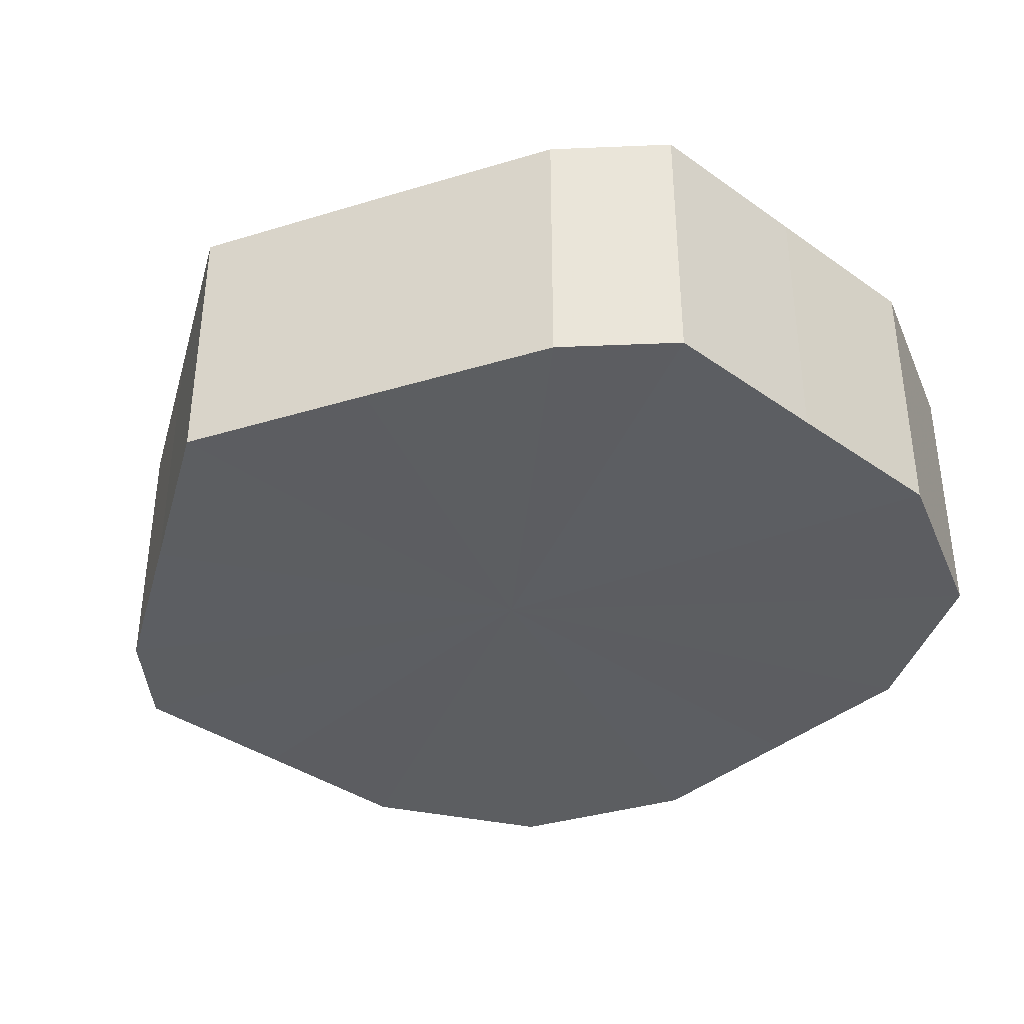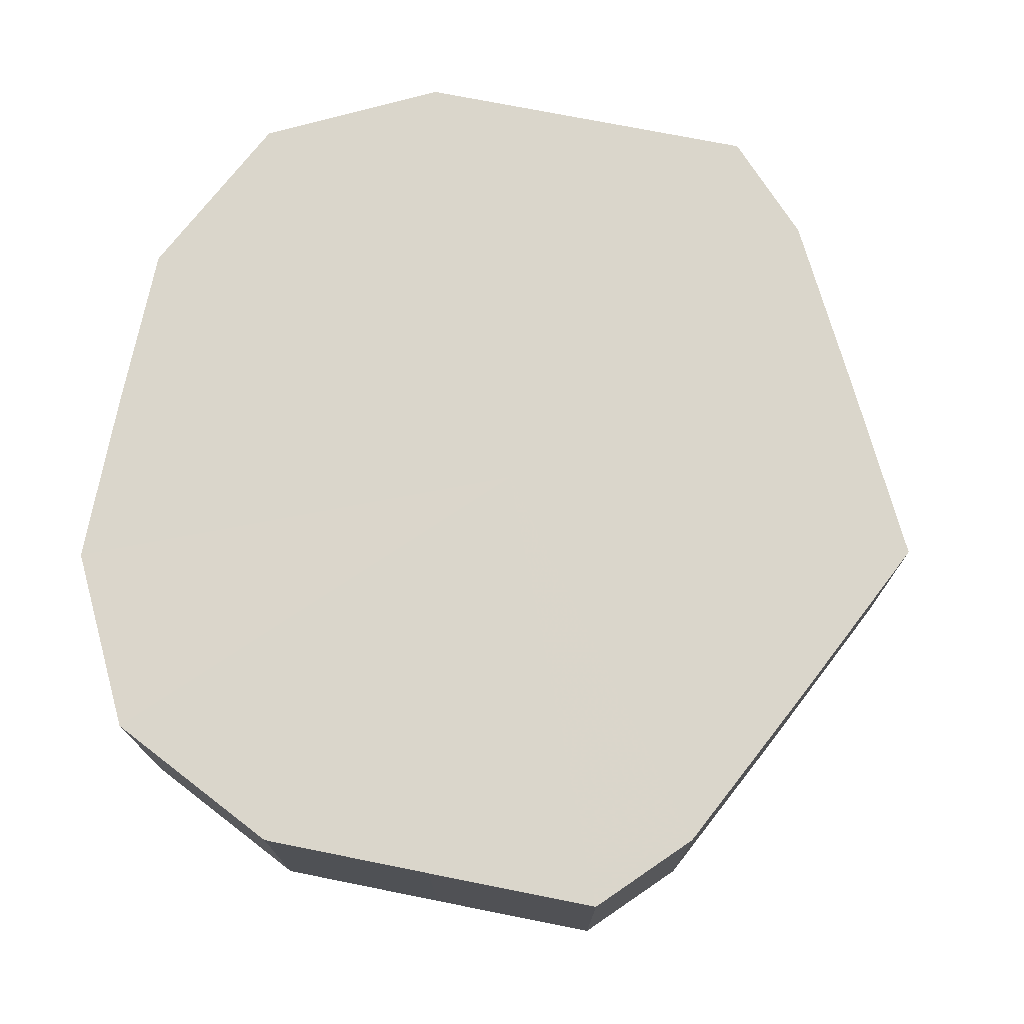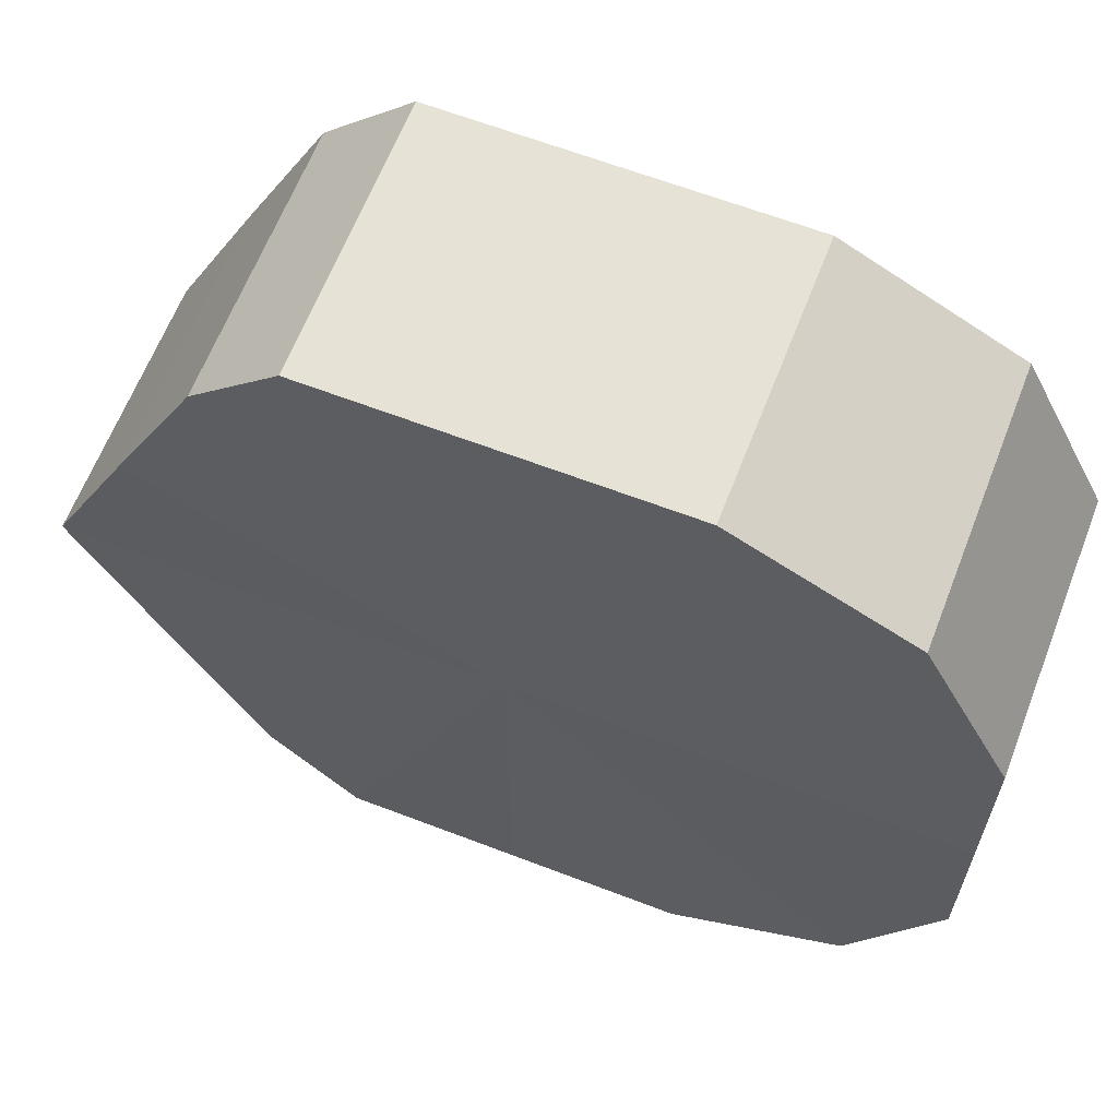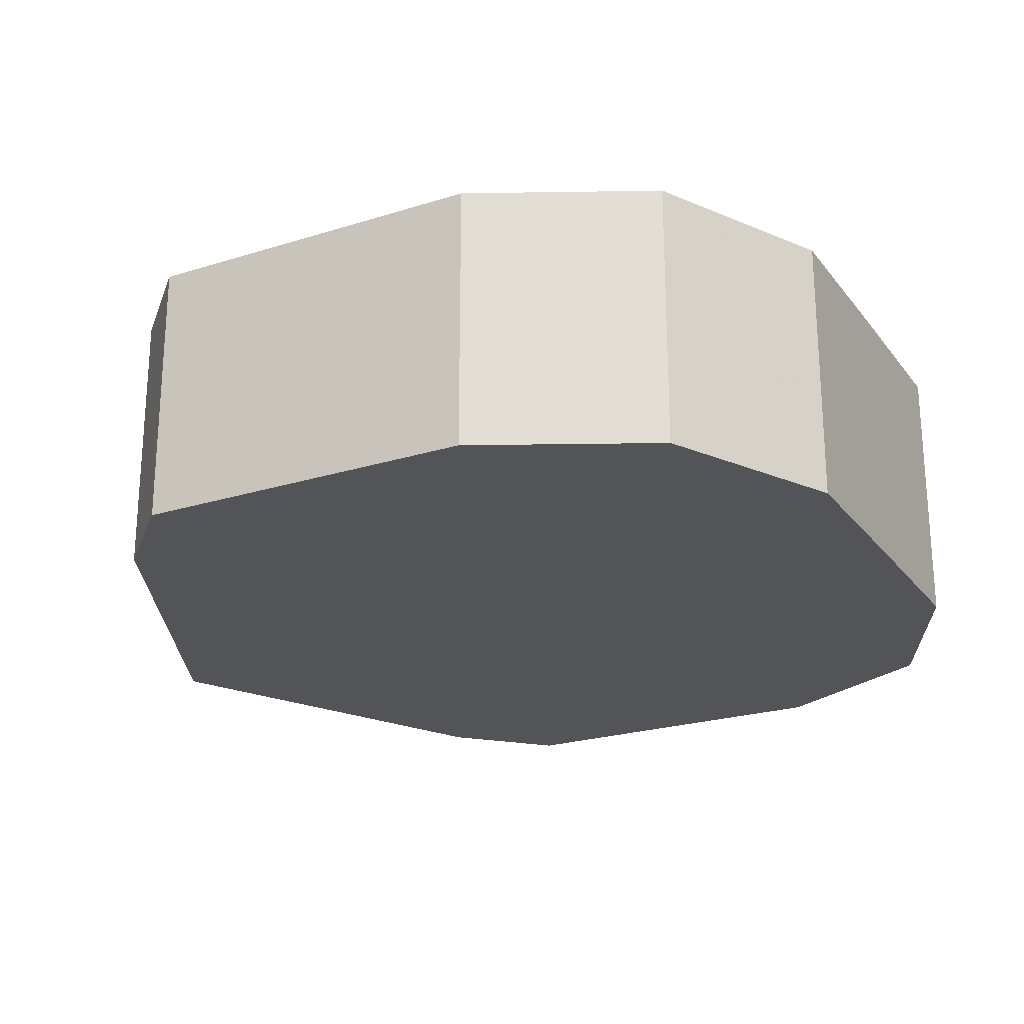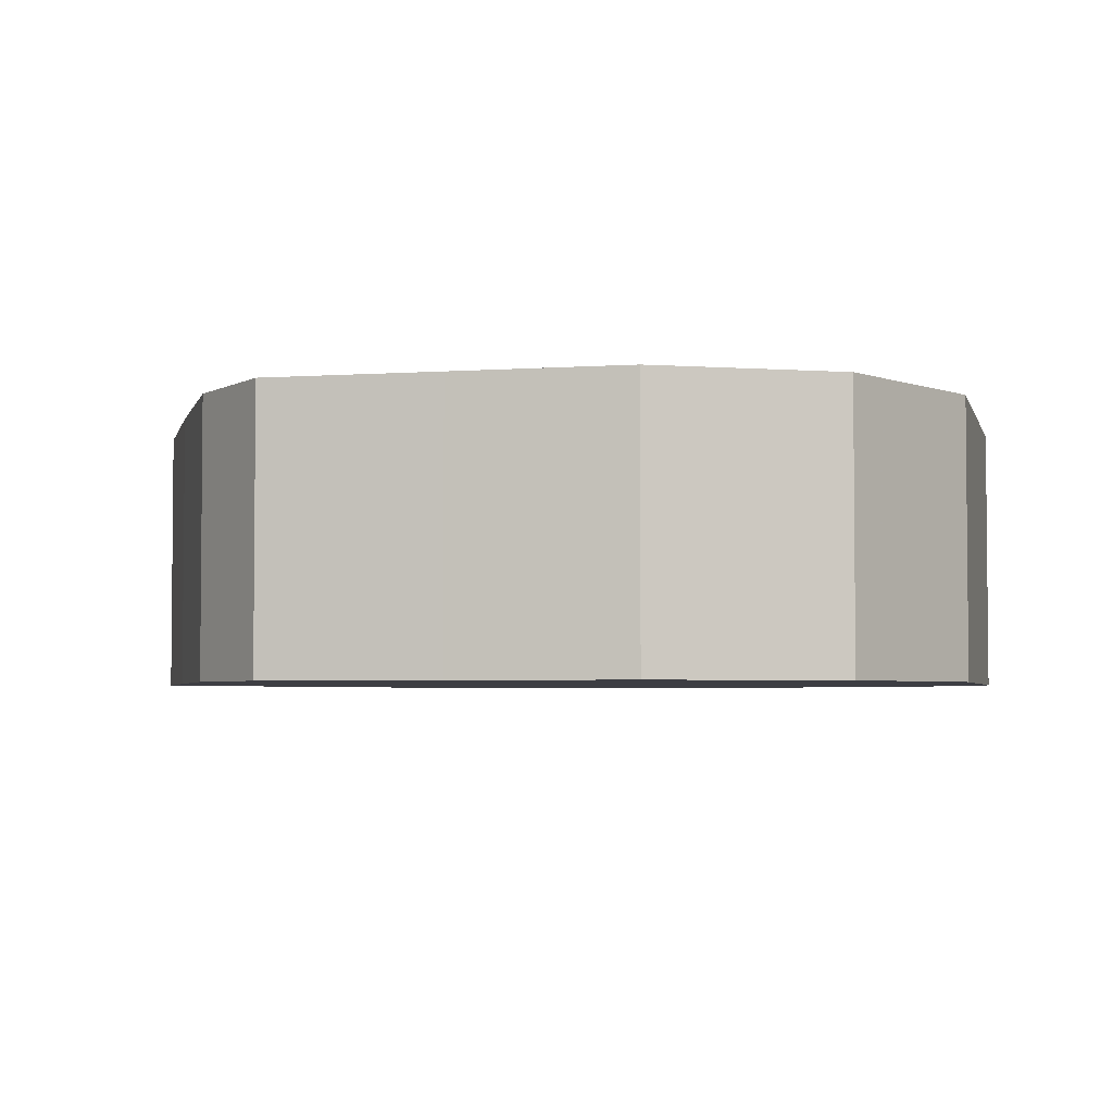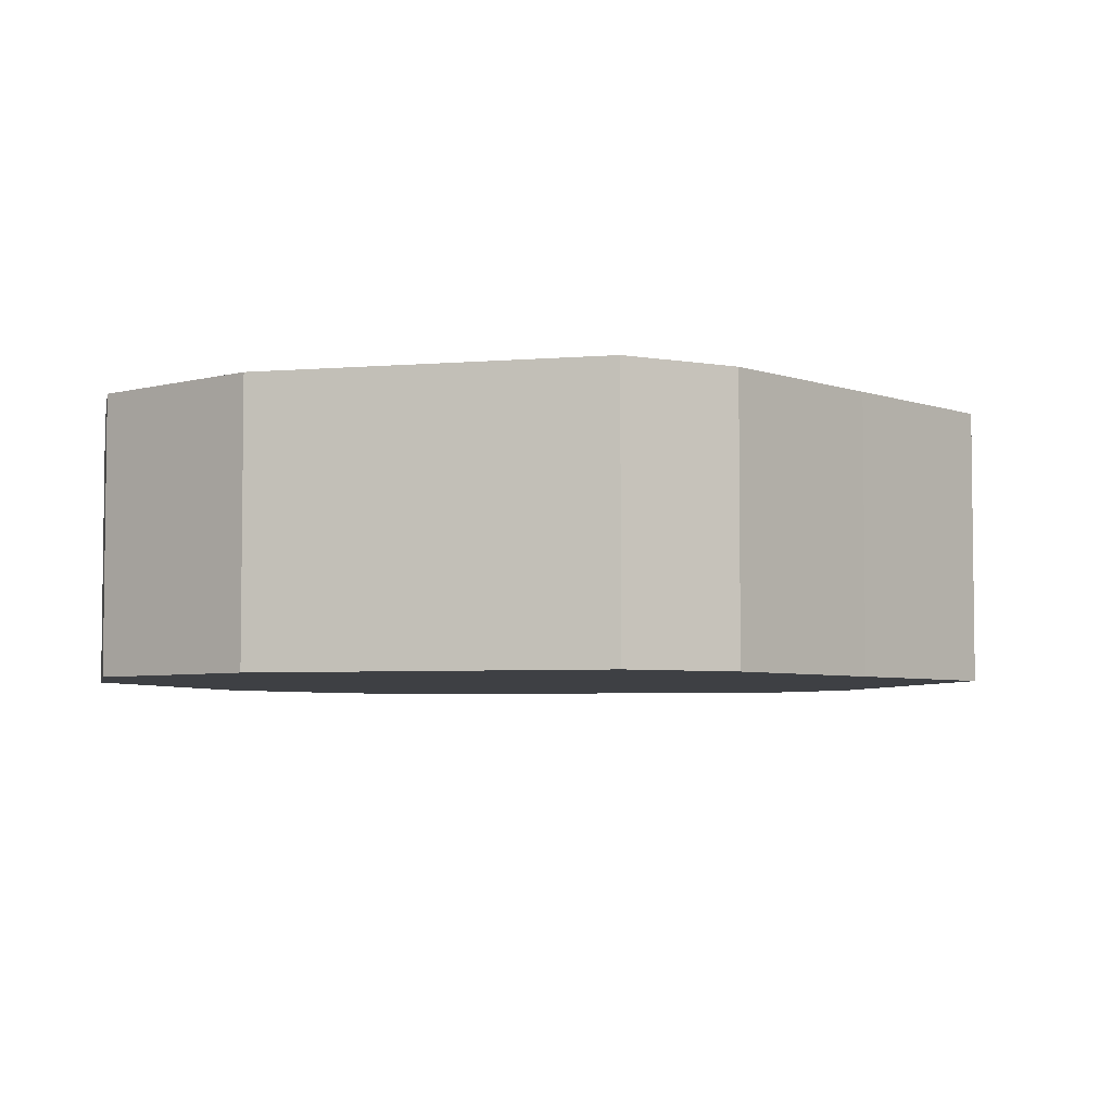
<metadata>
{"format":"obj","ext":"obj","renderer":"f3d","projection":"perspective","resolution":1024,"background":"white","views":[{"elev":-37.4,"azim":-42.1,"up":"+Z"},{"elev":73.8,"azim":-168.8,"up":"+Z"},{"elev":63.6,"azim":21.3,"up":"+Y"},{"elev":-23.4,"azim":27.8,"up":"+Z"},{"elev":-3.7,"azim":13.4,"up":"+Z"},{"elev":-4.7,"azim":-165.0,"up":"+Z"}]}
</metadata>
<code>
o 9381
v 2164 1876 17.83
v 2164 1876 17.83
v 2164 1876 17.8
v 2164 1876 17.83
v 2164 1876 17.8
v 2164 1876 17.83
v 2164 1876 17.8
v 2164 1876 17.83
v 2164 1876 17.8
v 2164 1876 17.83
v 2164 1876 17.8
v 2164 1876 17.83
v 2164 1876 17.8
v 2164 1876 17.83
v 2164 1876 17.8
v 2164 1876 17.83
v 2164 1876 17.8
v 2164 1876 17.83
v 2164 1876 17.8
v 2164 1876 17.83
v 2164 1876 17.8
v 2164 1876 17.83
v 2164 1876 17.8
v 2164 1876 17.83
v 2164 1876 17.8
v 2164 1876 17.83
v 2164 1876 17.8
v 2164 1876 17.83
v 2164 1876 17.8
v 2164 1876 17.83
v 2164 1876 17.8
v 2164 1876 17.8
v 2164 1876 17.8
v 2164 1876 17.83
v 2164 1876 17.8
v 2164 1876 17.83
v 2164 1876 17.8
v 2164 1876 17.8
v 2164 1876 17.83
v 2164 1876 17.8
v 2164 1876 17.83
v 2164 1876 17.83
v 2164 1876 17.8
v 2164 1876 17.8
v 2164 1876 17.83
v 2164 1876 17.8
v 2164 1876 17.83
v 2164 1876 17.83
v 2164 1876 17.8
v 2164 1876 17.8
v 2164 1876 17.83
v 2164 1876 17.8
v 2164 1876 17.83
v 2164 1876 17.83
v 2164 1876 17.8
v 2164 1876 17.8
v 2164 1876 17.83
v 2164 1876 17.8
v 2164 1876 17.83
v 2164 1876 17.83
v 2164 1876 17.8
v 2164 1876 17.8
v 2164 1876 17.83
v 2164 1876 17.83
v 2164 1876 17.83
v 2164 1876 17.83
v 2164 1876 17.83
v 2164 1876 17.83
v 2164 1876 17.83
v 2164 1876 17.83
v 2164 1876 17.83
v 2164 1876 17.83
v 2164 1876 17.83
v 2164 1876 17.83
v 2164 1876 17.83
v 2164 1876 17.83
v 2164 1876 17.83
v 2164 1876 17.83
v 2164 1876 17.83
v 2164 1876 17.83
v 2164 1876 17.83
v 2164 1876 17.8
v 2164 1876 17.8
v 2164 1876 17.8
v 2164 1876 17.8
v 2164 1876 17.8
v 2164 1876 17.8
v 2164 1876 17.8
v 2164 1876 17.8
v 2164 1876 17.8
v 2164 1876 17.8
v 2164 1876 17.8
v 2164 1876 17.8
v 2164 1876 17.8
v 2164 1876 17.8
v 2164 1876 17.8
v 2164 1876 17.8
v 2164 1876 17.8
f 1 2 3
f 2 4 5
f 6 1 7
f 4 8 9
f 10 6 11
f 8 12 13
f 14 10 15
f 12 16 17
f 18 14 19
f 16 20 21
f 22 18 23
f 20 24 25
f 26 22 27
f 24 28 29
f 30 26 31
f 28 30 32
f 33 34 35
f 35 36 37
f 38 39 33
f 40 41 38
f 37 42 43
f 44 45 40
f 46 47 44
f 43 48 49
f 50 51 46
f 52 53 50
f 49 54 55
f 56 57 52
f 58 59 56
f 55 60 61
f 62 63 58
f 61 64 62
f 65 66 67
f 65 68 66
f 65 67 69
f 65 70 68
f 65 69 71
f 65 72 70
f 65 71 73
f 65 74 72
f 65 73 75
f 65 76 74
f 65 75 77
f 65 78 76
f 65 77 79
f 65 80 78
f 65 79 81
f 65 81 80
f 82 83 84
f 82 85 83
f 82 84 86
f 82 87 85
f 82 86 88
f 82 89 87
f 82 88 90
f 82 91 89
f 82 90 92
f 82 93 91
f 82 92 94
f 82 95 93
f 82 94 96
f 82 97 95
f 82 96 98
f 82 98 97

</code>
